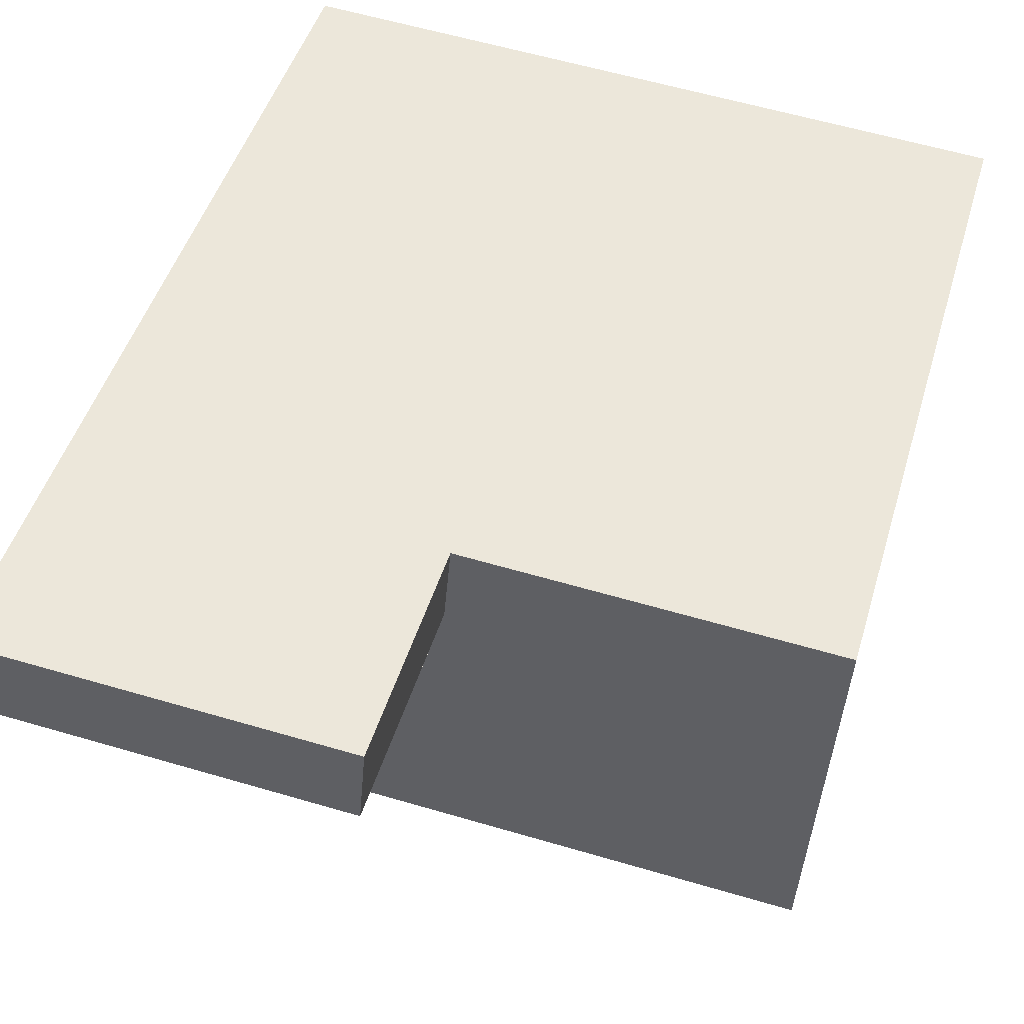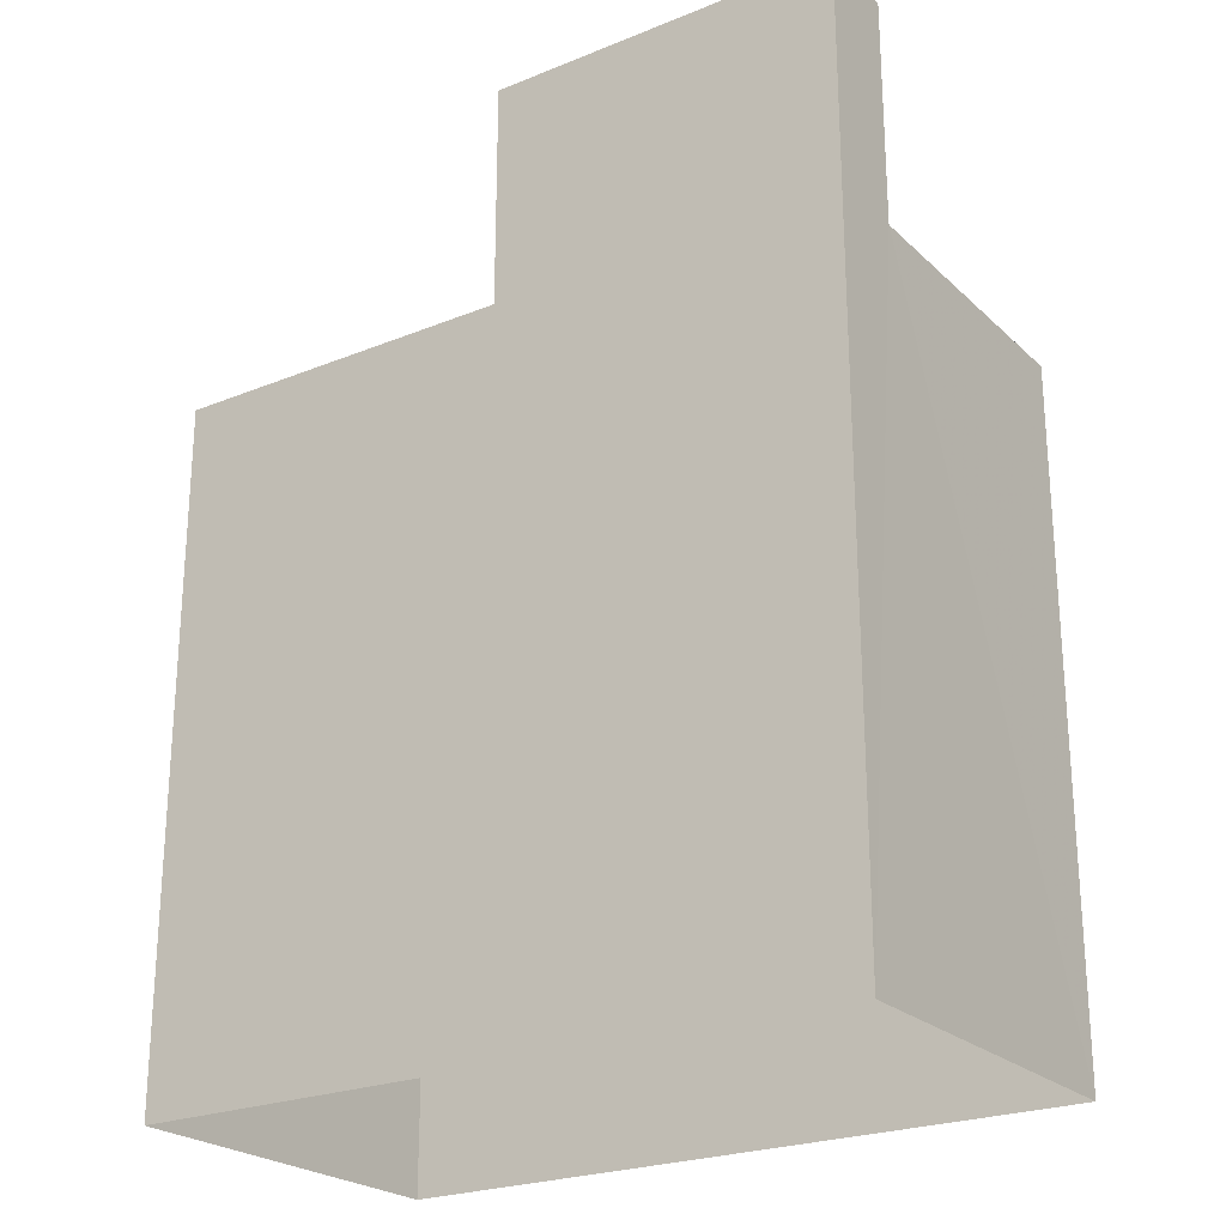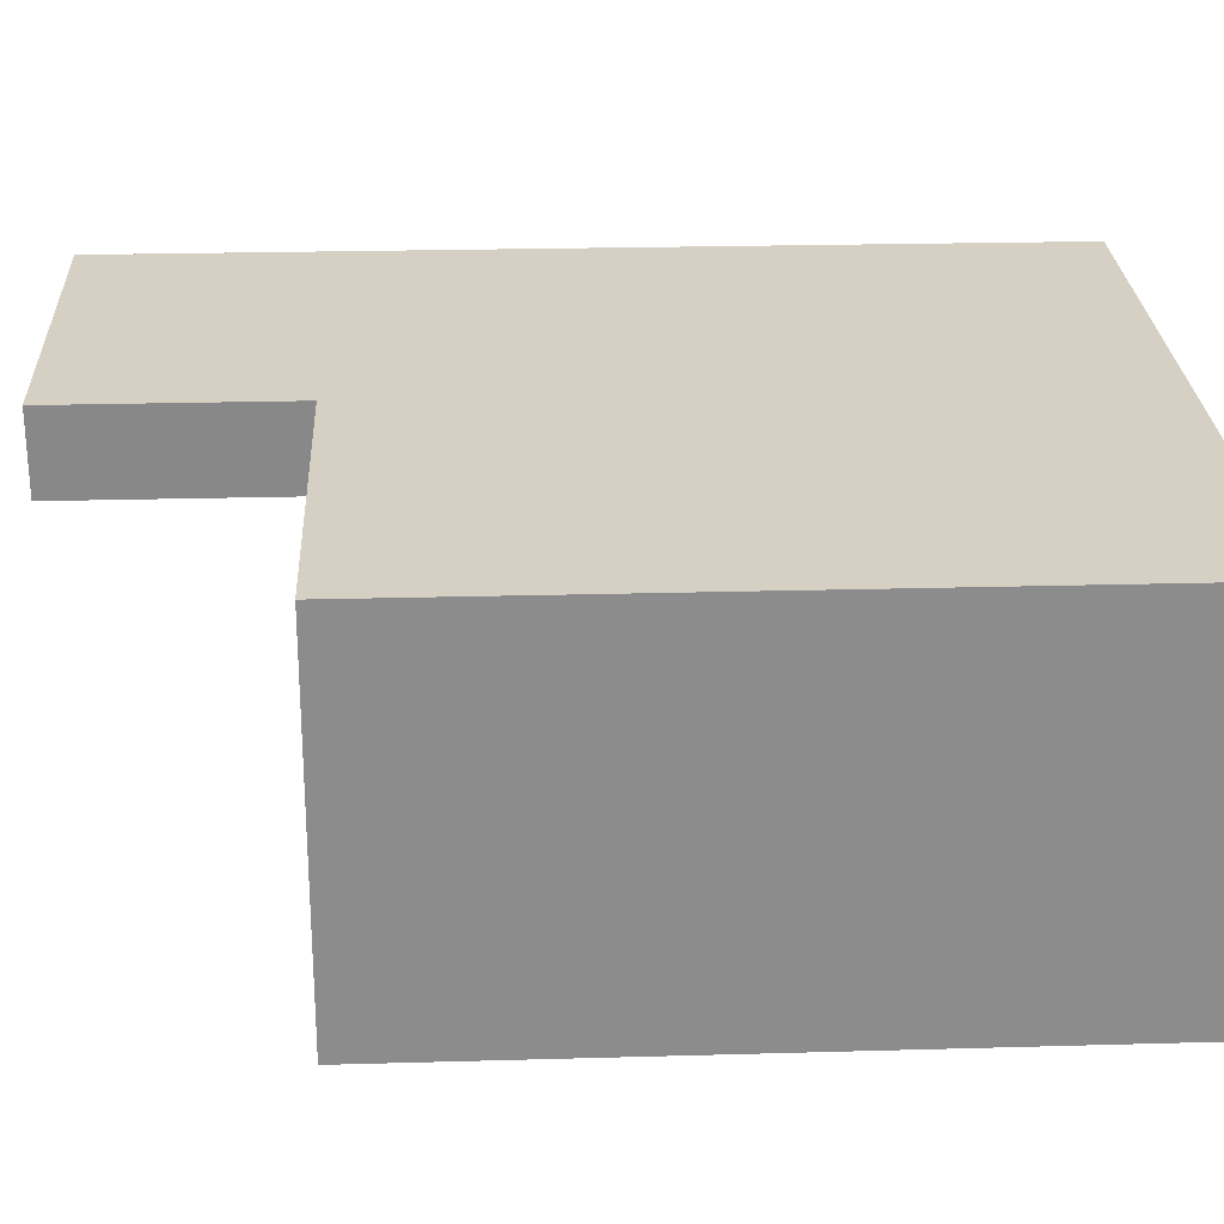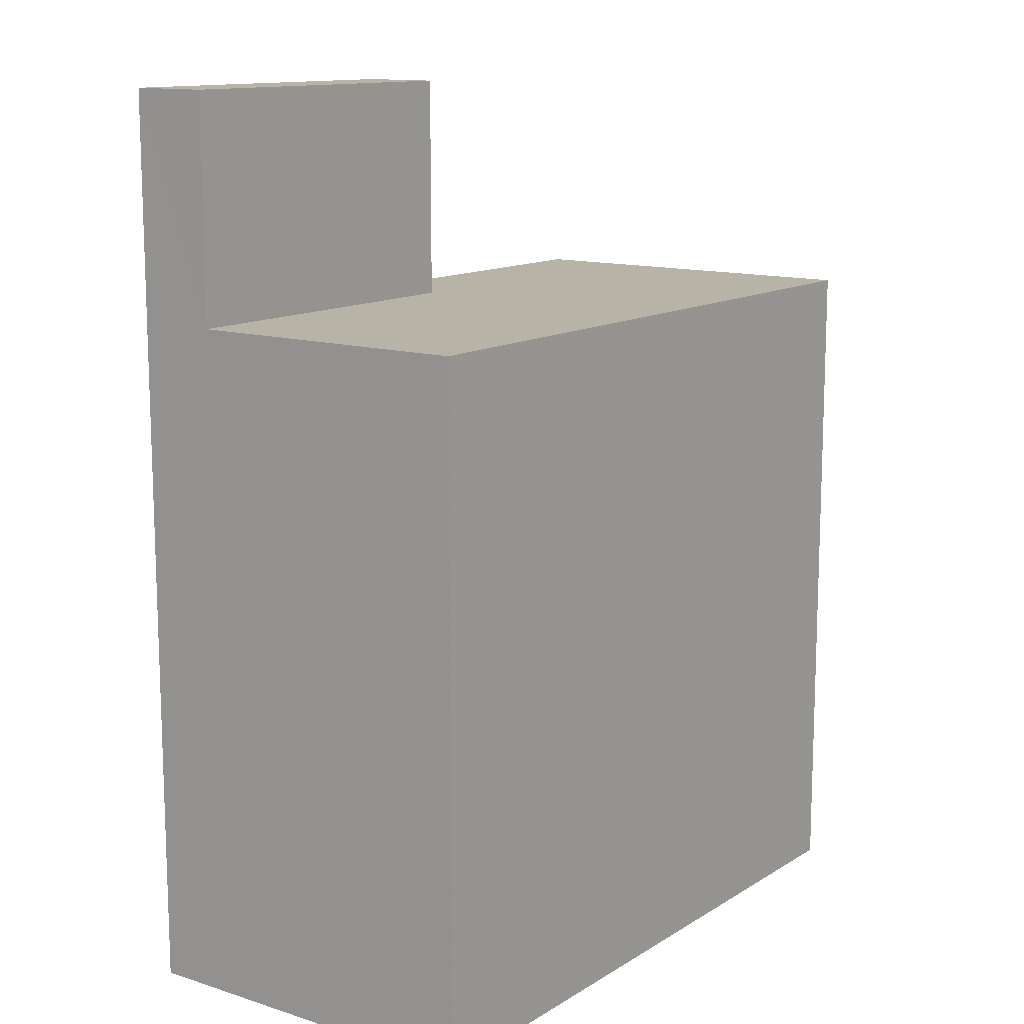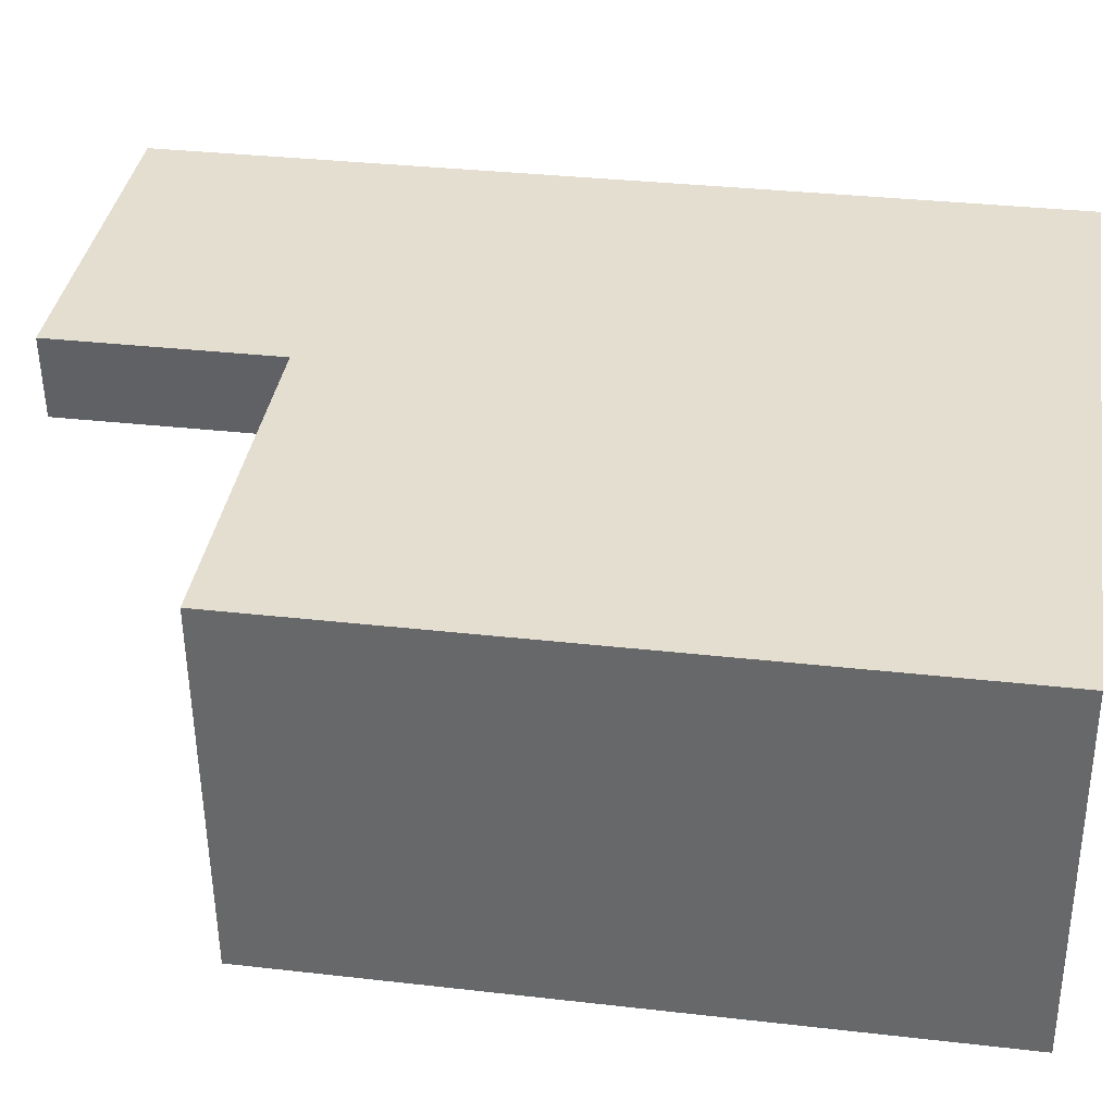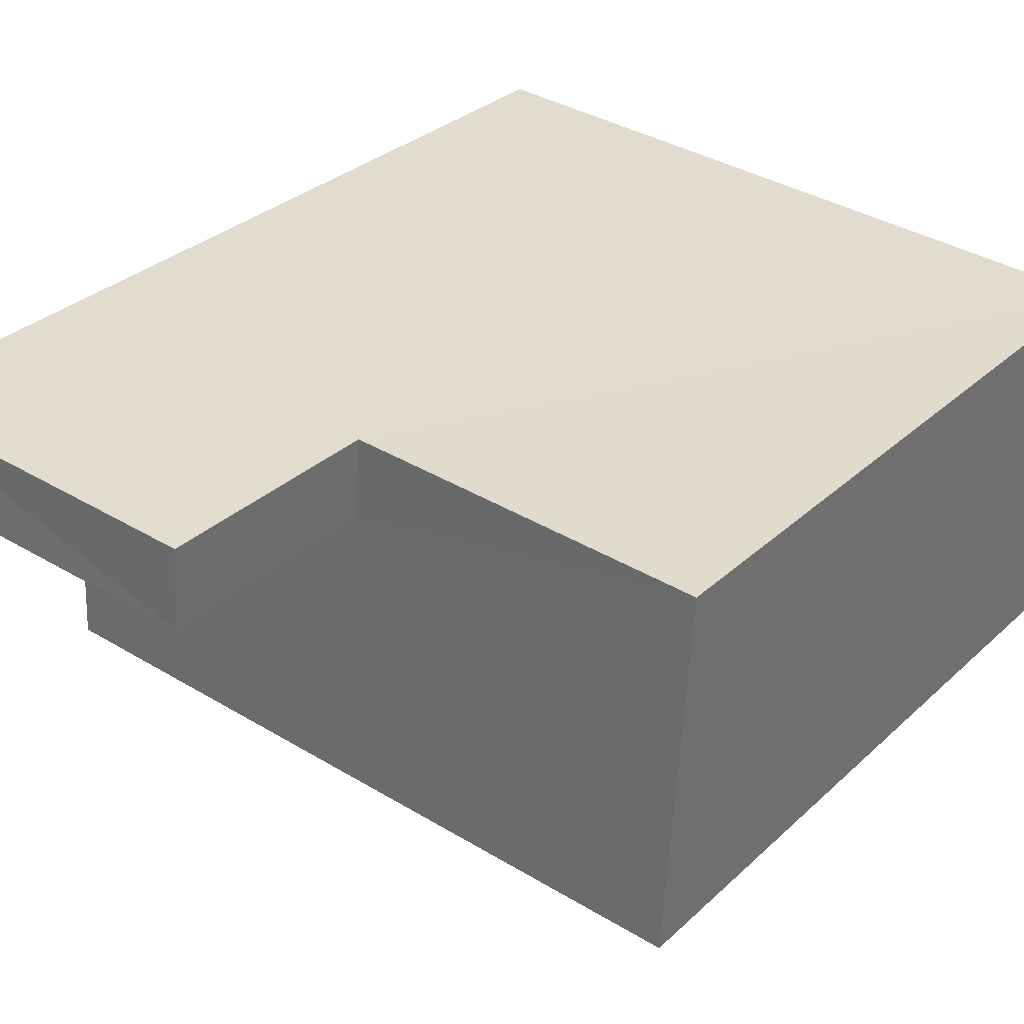
<metadata>
{"format":"obj","ext":"obj","renderer":"f3d","projection":"perspective","resolution":1024,"background":"white","views":[{"elev":46.7,"azim":16.3,"up":"+Y"},{"elev":-23.9,"azim":-149.7,"up":"+Z"},{"elev":22.4,"azim":87.2,"up":"+Y"},{"elev":12.7,"azim":-57.7,"up":"+Z"},{"elev":33.0,"azim":99.0,"up":"+Y"},{"elev":31.0,"azim":37.6,"up":"+Y"}]}
</metadata>
<code>
v -3.719e+05 -1.055e+05 25.68
v -3.719e+05 -1.055e+05 25.68
v -3.719e+05 -1.055e+05 25.68
v -3.719e+05 -1.055e+05 25.68
v -3.719e+05 -1.055e+05 39.21
v -3.719e+05 -1.055e+05 39.21
v -3.719e+05 -1.055e+05 39.21
v -3.719e+05 -1.055e+05 39.21
v -3.719e+05 -1.055e+05 35.86
v -3.719e+05 -1.055e+05 35.86
v -3.719e+05 -1.055e+05 35.86
v -3.719e+05 -1.055e+05 35.86
v -3.719e+05 -1.055e+05 35.86
v -3.719e+05 -1.055e+05 35.86
f 1 2 3
f 4 1 3
f 5 6 7
f 5 8 6
f 9 10 11
f 10 12 11
f 11 13 14
f 11 12 13
f 11 6 8
f 9 11 8
f 12 2 1
f 13 12 1
f 3 9 4
f 4 9 5
f 3 10 9
f 5 9 8
f 12 3 2
f 12 10 3
f 13 1 14
f 1 4 14
f 14 5 7
f 14 4 5
f 11 7 6
f 11 14 7

</code>
